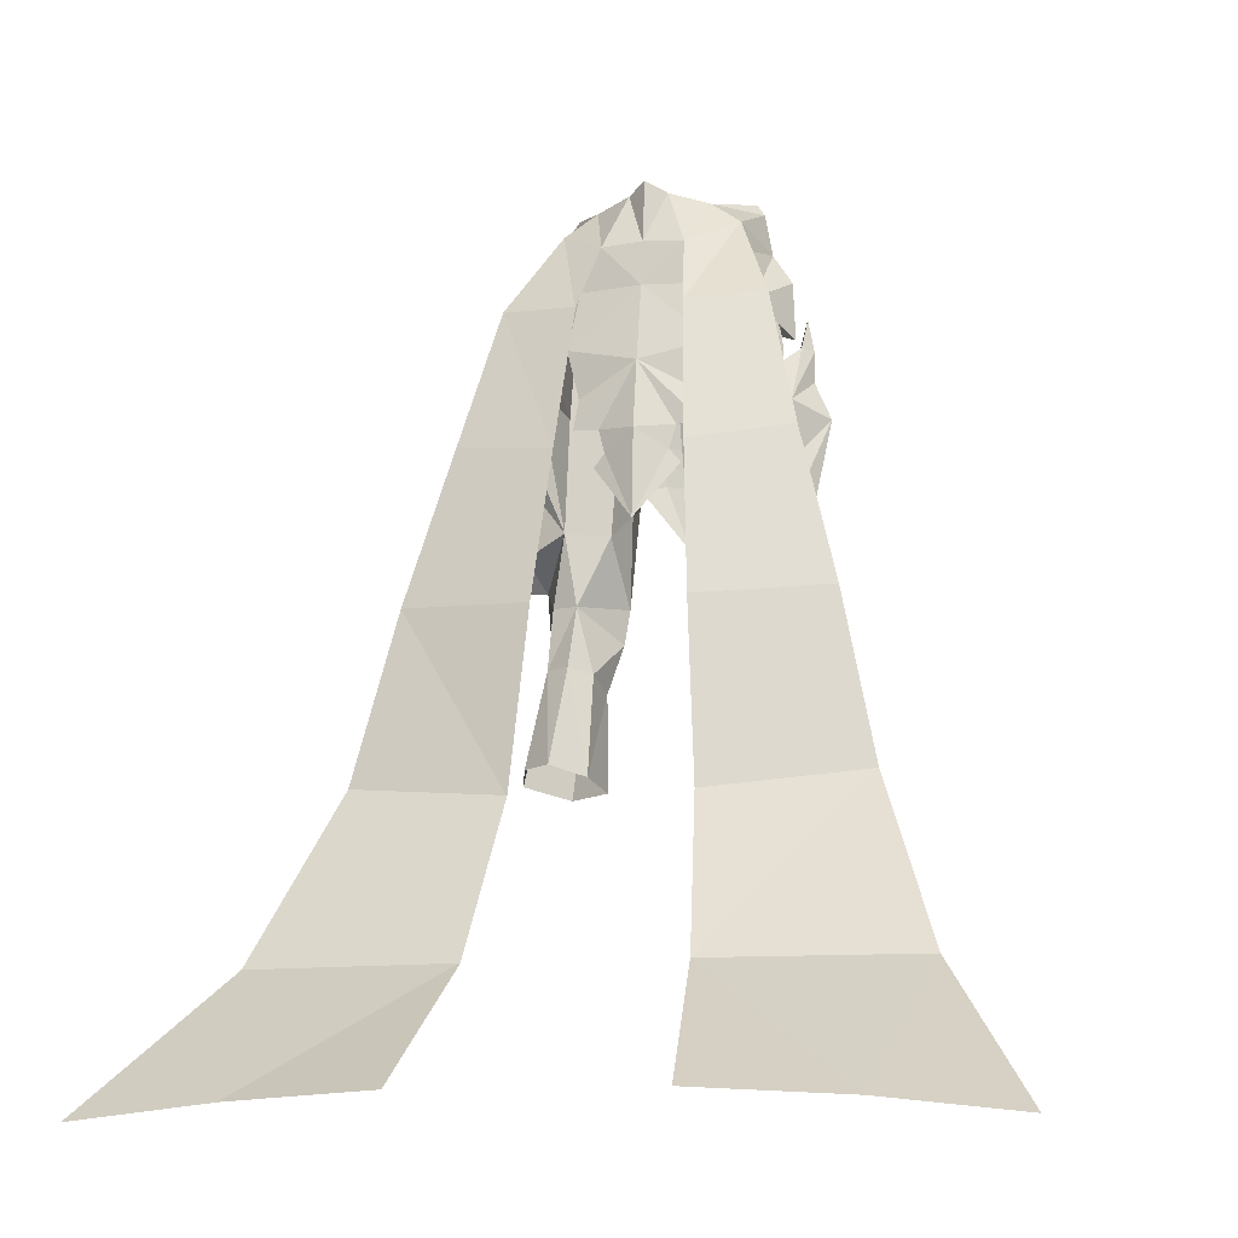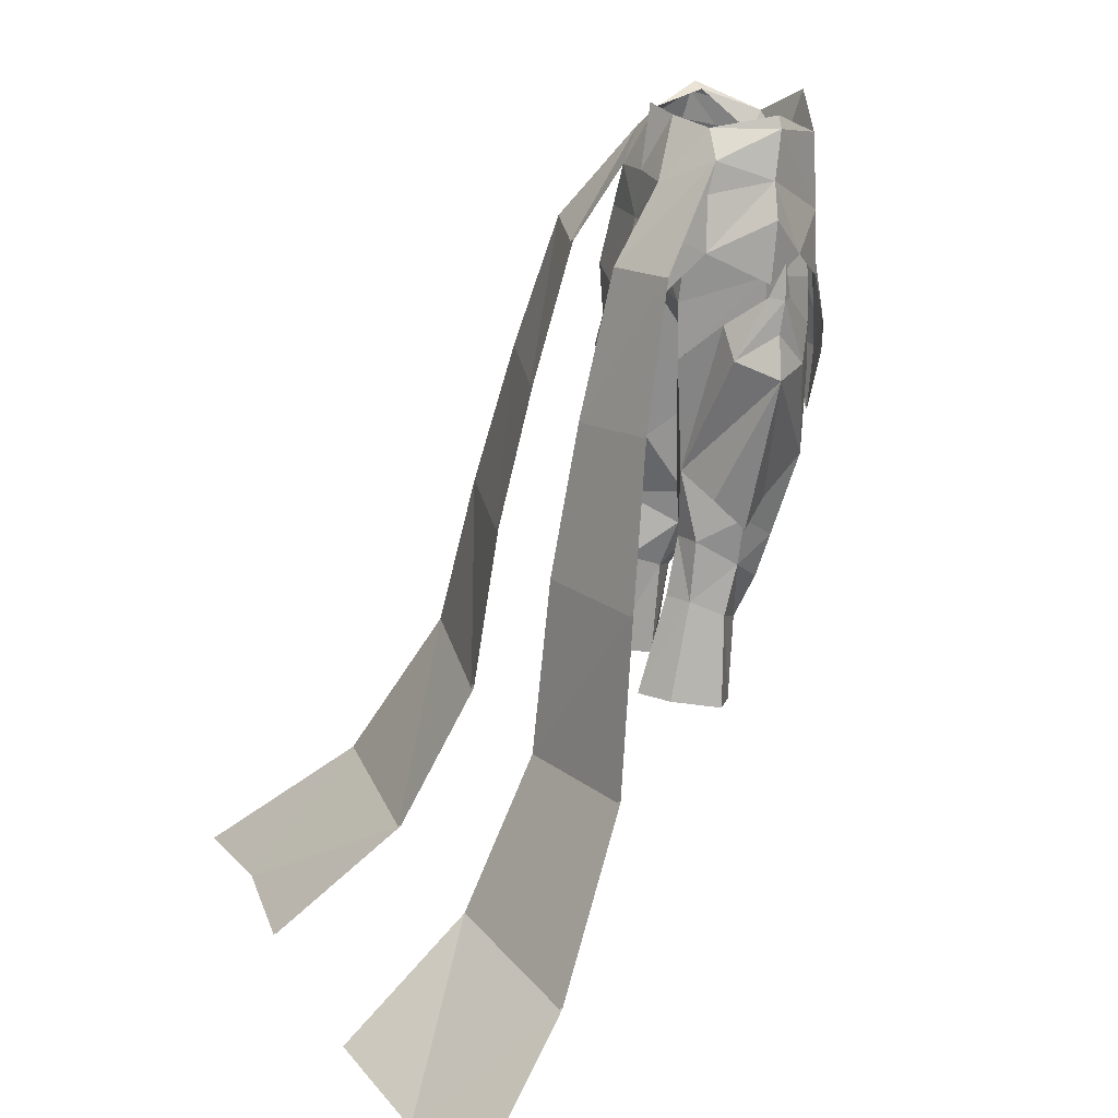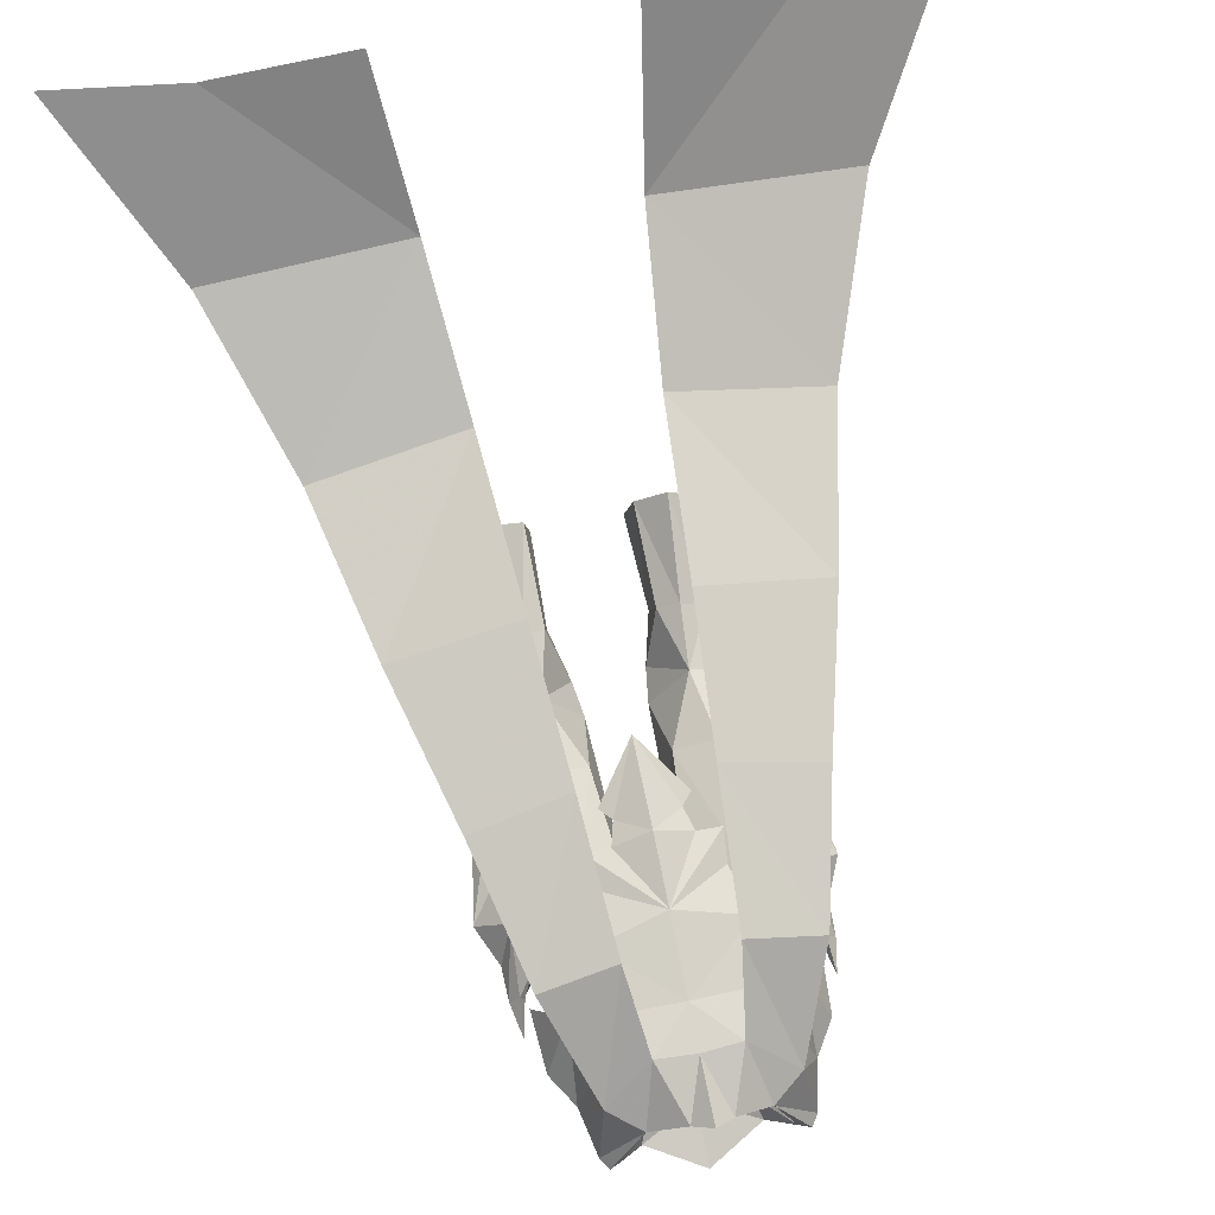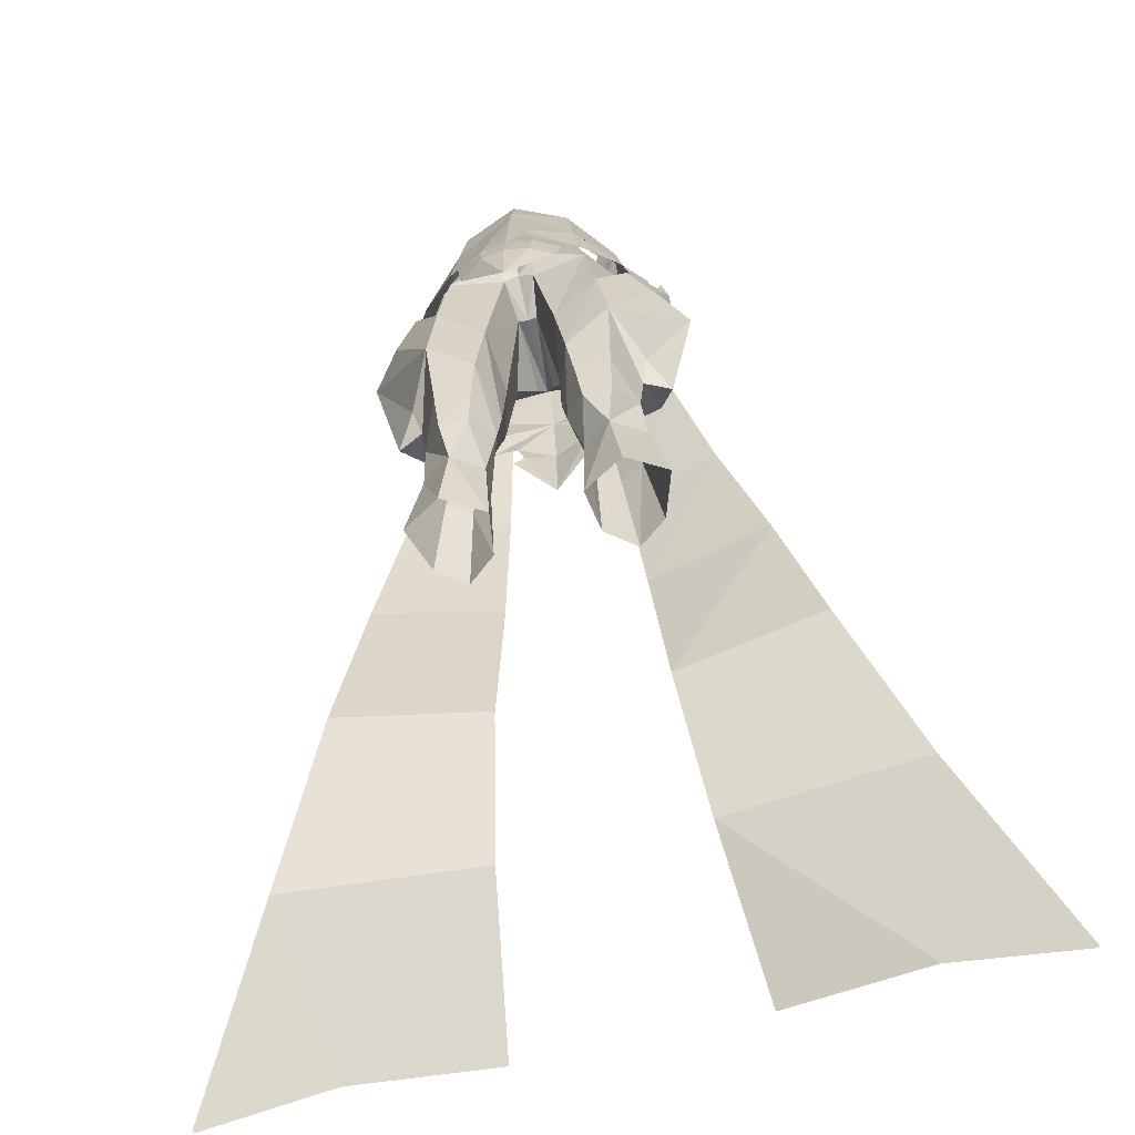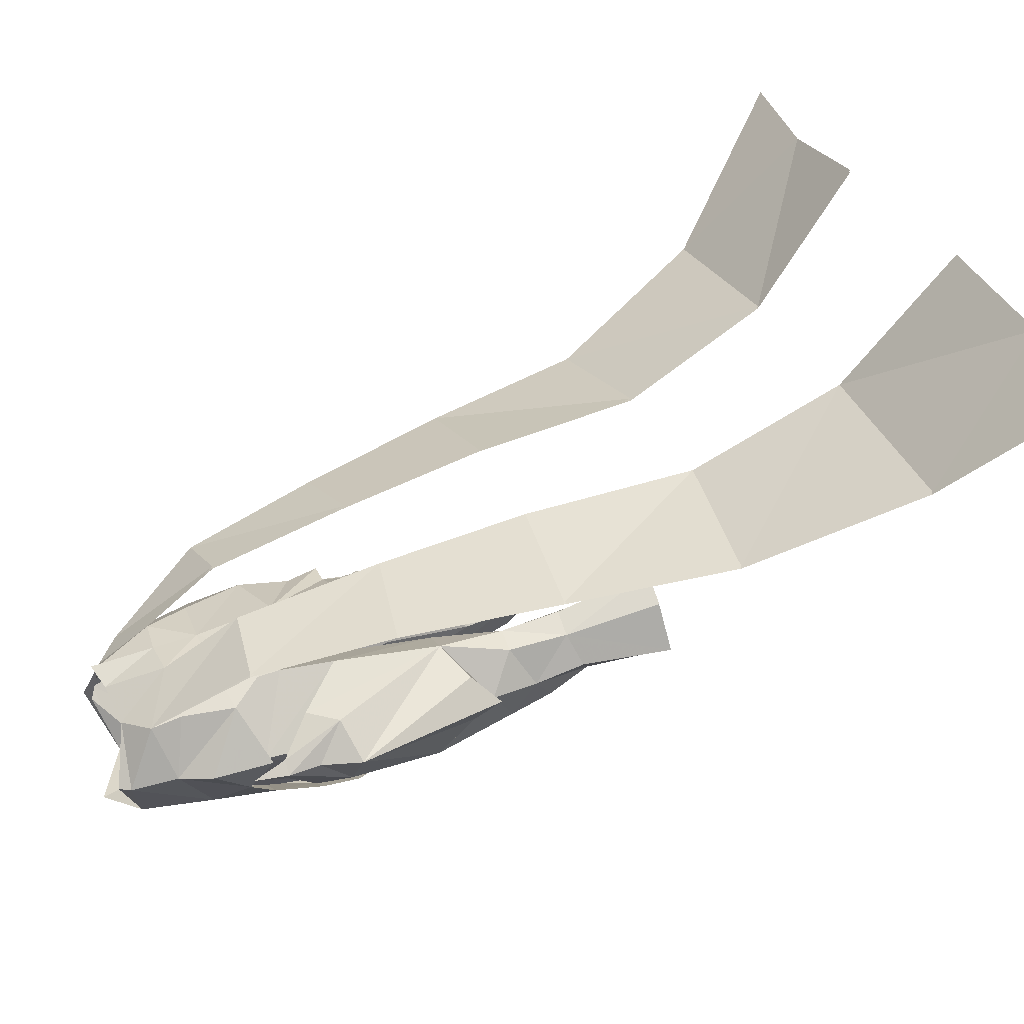
<metadata>
{"format":"obj","ext":"obj","renderer":"f3d","projection":"perspective","resolution":1024,"background":"white","views":[{"elev":-11.8,"azim":-164.6,"up":"+Z"},{"elev":21.4,"azim":-112.5,"up":"+Z"},{"elev":67.4,"azim":-11.8,"up":"+Y"},{"elev":-68.4,"azim":13.4,"up":"+Z"},{"elev":29.8,"azim":70.5,"up":"+Y"}]}
</metadata>
<code>
g knight_trousers_female_51710
v 5.507 1.294 55.42
v 6.131 -2.551 57.08
v 6.747 -1.928 54.22
v 5.586 1.81 53.5
v 3.393 -7.27 44.12
v 1.736 -8.067 44.3
v 1.546 -8.204 41.84
v 3.091 -7.457 41.6
v 6.214 17.67 10.1
v 18.91 16.6 10.11
v 16.48 24.98 2.782
v 7.382 26.12 3.26
v 4.382 -6.088 47.57
v 1.27 -7.641 48.77
v 1.125 -7.794 47.57
v 5.657 -2.602 57.78
v 3.523 0.8044 56.91
v 4.86 -2.681 57.42
v 3.497 -6.094 56.11
v 2.538 3.574 53.77
v 6.437 2.274 50.26
v 3.8 3.645 50.99
v 3.93 -6.162 51.52
v 6.689 -3.715 49.68
v 8.026 -1.524 52.22
v -0.005127 -7.117 57.97
v -0.005127 -7.547 54.78
v 8.263 -1.076 48.5
v 4.422 4.272 47.28
v -0.005129 2.994 57.93
v 1.21 2.093 57.36
v -0.005131 3.544 53.94
v -0.005132 4.948 46.23
v -0.005131 3.892 51.12
v -0.005128 -5.836 54.33
v -0.005128 -7.928 51.13
v 2.333 4.819 42.15
v -0.005139 5.737 41.92
v 1.932 4.952 40.66
v -0.00514 6.085 36.42
v 3.891 4.804 42.18
v 3.678 4.351 44.19
v 2.617 4.843 39.83
v -0.005117 -8.496 41.72
v -0.005117 -8.156 37.56
v 8.02 5.526 49.56
v 3.259 6.703 49.13
v 5.507 1.294 55.42
v 12.67 9.602 31.04
v 4.53 11.25 30.63
v 10.09 7.74 40.85
v 15 11.33 20.5
v 5.278 12.76 19.59
v 24.82 25.42 1.844
v 3.851 9.142 40.07
v 5.507 1.294 55.42
v 2.538 3.574 53.77
v 3.497 -6.094 56.11
v 3.044 -5.191 54.87
v -0.005128 -5.836 54.33
v 4.86 -2.681 57.42
v -6.757 -1.926 54.22
v -6.141 -2.551 57.08
v -5.517 1.297 55.42
v -5.596 1.812 53.5
v -1.556 -8.204 41.84
v -1.746 -8.067 44.3
v -3.403 -7.27 44.12
v -3.101 -7.15 41.62
v -6.224 17.67 10.1
v -7.393 26.12 3.26
v -16.49 24.98 2.782
v -18.92 16.6 10.11
v -4.392 -6.088 47.57
v -1.337 -7.621 48.82
v -3.94 -6.162 51.52
v -5.668 -2.602 57.78
v -3.533 0.8044 56.91
v -4.87 -2.681 57.42
v -3.507 -6.094 56.11
v -2.548 3.575 53.76
v -6.447 2.274 50.25
v -3.81 3.645 50.99
v -6.699 -3.715 49.68
v -8.036 -1.523 52.22
v -1.135 -7.794 47.57
v -8.273 -1.076 48.5
v -4.433 4.271 47.28
v -1.22 2.093 57.36
v -2.343 4.819 42.15
v -1.942 4.952 40.66
v -3.902 4.804 42.18
v -3.688 4.351 44.19
v -2.628 4.843 39.83
v -8.03 5.527 49.55
v -5.517 1.297 55.42
v -3.27 6.702 49.13
v -12.68 9.602 31.04
v -10.1 7.739 40.85
v -4.54 11.25 30.63
v -15.01 11.33 20.5
v -5.288 12.76 19.59
v -24.83 25.42 1.844
v -3.862 9.142 40.07
v -5.517 1.297 55.42
v -2.548 3.575 53.76
v -3.507 -6.094 56.11
v -3.054 -5.191 54.87
v -4.87 -2.681 57.42
v -0.005128 -8.15 47.51
v -0.005117 -8.365 44.13
f 1 2 3
f 3 4 1
f 5 6 7
f 7 8 5
f 9 10 11
f 11 12 9
f 13 14 15
f 16 2 17
f 17 18 16
f 18 19 16
f 1 20 17
f 20 4 21
f 21 22 20
f 3 2 23
f 24 25 3
f 4 3 21
f 26 27 19
f 6 5 13
f 13 15 6
f 28 25 24
f 21 29 22
f 21 25 28
f 30 31 32
f 2 16 19
f 29 33 34
f 20 22 34
f 22 29 34
f 26 19 35
f 23 27 36
f 33 37 38
f 38 39 40
f 33 41 37
f 33 29 42
f 33 42 41
f 39 43 40
f 38 37 39
f 44 45 7
f 34 32 20
f 46 47 48
f 49 50 51
f 52 53 49
f 10 9 52
f 54 11 10
f 55 46 51
f 3 25 21
f 4 20 56
f 23 13 24
f 23 24 3
f 2 19 23
f 2 1 17
f 47 57 48
f 55 47 46
f 50 55 51
f 53 50 49
f 9 53 52
f 23 19 27
f 58 59 60
f 58 61 59
f 31 17 20
f 31 20 32
f 62 63 64
f 64 65 62
f 66 67 68
f 68 69 66
f 70 71 72
f 72 73 70
f 74 75 76
f 77 78 63
f 78 77 79
f 79 77 80
f 64 78 81
f 81 82 65
f 82 81 83
f 62 76 63
f 84 62 85
f 65 82 62
f 26 80 27
f 74 68 67
f 67 86 74
f 87 84 85
f 82 83 88
f 82 87 85
f 30 32 89
f 63 80 77
f 88 34 33
f 81 34 83
f 83 34 88
f 26 35 80
f 76 36 27
f 33 38 90
f 38 40 91
f 33 90 92
f 33 93 88
f 33 92 93
f 91 40 94
f 38 91 90
f 44 66 45
f 34 81 32
f 95 96 97
f 98 99 100
f 101 98 102
f 73 101 70
f 103 73 72
f 104 99 95
f 62 82 85
f 65 105 81
f 76 84 74
f 76 62 84
f 63 76 80
f 63 78 64
f 97 96 106
f 104 95 97
f 100 99 104
f 102 98 100
f 70 101 102
f 76 27 80
f 107 60 108
f 107 108 109
f 89 81 78
f 89 32 81
f 36 110 14
f 36 76 75
f 14 23 36
f 75 110 36
f 13 23 14
f 74 86 75
f 6 111 44
f 44 7 6
f 15 110 111
f 111 6 15
f 67 66 44
f 44 111 67
f 86 67 111
f 111 110 86
f 45 8 7
f 66 69 45
f 14 110 15
f 86 110 75
g knight_trousers_female_51710
v 7.069 1.344 46.01
v 8.452 1.268 44.19
v 4.936 2.921 36.52
v 4.585 3.075 43.42
v 5.801 -4.692 36.93
v 8.502 -3.198 43.54
v 7.014 -4.234 45.49
v 5.188 -5.244 42.05
v 7.474 -1.091 45.86
v 7.014 -4.234 45.49
v 8.664 -2.148 47.73
v 8.391 -1.438 47.79
v 8.684 -0.7293 47.87
v 7.069 1.344 46.01
v 6.214 17.51 10.1
v 7.382 25.96 3.26
v 16.48 24.82 2.782
v 18.91 16.44 10.11
v 4.936 2.921 36.52
v 6.948 -0.4285 33.61
v 5.825 2.218 32.13
v 2.362 1.956 36.36
v 1.865 -0.5663 32.41
v 1.687 -0.4976 38.1
v 1.691 1.842 44.84
v 7.419 -1.255 48.75
v 6.556 -1.797 51.66
v 3.561 -5.379 51.3
v 4.516 -5.51 47.59
v 3.196 -2.902 31.67
v 5.462 -3.022 31.78
v 2.835 -3.747 34.4
v 2.226 -4.203 39.44
v 1.687 -0.4976 38.1
v 1.865 -0.5663 32.41
v 6.034 2.669 28.33
v 4.536 3.552 28.36
v 4.246 2.712 32.1
v -0.005129 -2.363 46.36
v 0.6129 -2.423 46.37
v 0.971 -4.973 47.44
v -0.005129 -5.069 47.8
v 2.173 -0.3404 30.26
v 5.188 -5.244 42.05
v 7.474 -1.091 45.86
v 3.49 -2.014 29.05
v 5.297 -2.129 29.09
v 4.585 3.075 43.42
v 0.6129 -2.423 46.37
v 0.4961 2.525 46.51
v 5.394 -0.4132 21.08
v 7.895 1.249 21.78
v 6.824 0.6852 27.44
v 4.822 -0.9497 26.39
v 5.071 5.639 22.36
v 6.905 4.25 22.3
v 3.202 3.964 21.79
v 6.652 -0.2013 30.59
v 3.22 2.679 28.02
v 2.982 0.5286 27.2
v 2.173 -0.3404 30.26
v -0.00513 3.14 47.78
v 4.348 3.011 46.88
v -0.005129 -5.95 50.85
v 1.249 -6.073 48.6
v 4.58 2.585 51.03
v -0.005129 -2.363 46.36
v 8.887 -1.692 49.93
v 8.664 -2.148 47.73
v 9.3 -1.506 47.78
v 10.44 -0.8051 43.32
v 8.887 -1.692 49.93
v -0.00513 3.091 50.93
v 5.801 -4.692 36.93
v 4.998 -2.339 55.44
v 3.044 -5.191 54.87
v 3.361 0.634 56.1
v -0.005128 -5.836 54.33
v -0.005129 1.56 56.21
v 5.188 -5.244 42.05
v 8.684 -0.7293 47.87
v 9.343 -1.178 45.77
v 4.585 3.075 43.42
v 9.343 -1.178 45.77
v 6.948 -0.4285 33.61
v 7.599 1.951 35.35
v 8.624 0.3552 33.63
v 7.409 -1.436 35.06
v 8.02 5.36 49.56
v 5.507 1.294 55.42
v 3.259 6.537 49.13
v 12.67 9.437 31.04
v 10.09 7.574 40.85
v 4.53 11.08 30.63
v 15 11.16 20.5
v 5.278 12.59 19.59
v 24.82 25.25 1.844
v 3.851 8.976 40.07
v 2.538 3.574 53.77
v 2.766 1.137 21.22
v 3.202 3.964 21.79
v 2.982 0.5286 27.2
v -7.08 1.344 46.01
v -4.595 3.075 43.42
v -4.946 2.921 36.52
v -8.462 1.268 44.19
v -5.811 -4.692 36.93
v -5.198 -5.244 42.05
v -7.024 -4.234 45.49
v -8.513 -3.198 43.54
v -7.485 -1.091 45.86
v -8.402 -1.438 47.79
v -8.675 -2.148 47.73
v -7.024 -4.234 45.49
v -7.08 1.344 46.01
v -8.695 -0.7293 47.87
v -6.224 17.51 10.1
v -18.92 16.44 10.11
v -16.49 24.82 2.782
v -7.393 25.96 3.26
v -4.946 2.921 36.52
v -5.836 2.218 32.13
v -6.958 -0.4285 33.61
v -2.372 1.956 36.36
v -1.697 -0.4976 38.1
v -1.876 -0.5663 32.41
v -1.661 1.745 44.81
v -7.429 -1.255 48.75
v -3.571 -5.379 51.3
v -6.566 -1.796 51.66
v -4.527 -5.51 47.59
v -3.206 -2.902 31.67
v -2.845 -3.747 34.4
v -5.472 -3.022 31.78
v -2.237 -4.203 39.44
v -1.876 -0.5663 32.41
v -1.697 -0.4976 38.1
v -6.044 2.669 28.33
v -4.256 2.712 32.1
v -4.546 3.552 28.36
v -0.9812 -4.973 47.44
v -0.6232 -2.423 46.37
v -2.183 -0.3404 30.26
v -5.198 -5.244 42.05
v -7.485 -1.091 45.86
v -5.307 -2.129 29.09
v -3.5 -2.014 29.05
v -4.595 3.075 43.42
v -0.6232 -2.423 46.37
v -0.5063 2.525 46.51
v -5.404 -0.4132 21.08
v -6.834 0.6852 27.44
v -7.905 1.249 21.78
v -4.832 -0.9497 26.39
v -5.081 5.639 22.36
v -6.915 4.25 22.3
v -3.212 3.964 21.79
v -6.662 -0.2014 30.59
v -3.23 2.679 28.02
v -2.992 0.5286 27.2
v -2.183 -0.3404 30.26
v -4.358 3.01 46.87
v -1.259 -6.073 48.6
v -4.591 2.585 51.03
v -8.897 -1.692 49.93
v -9.31 -1.506 47.78
v -8.675 -2.148 47.73
v -10.45 -0.8051 43.32
v -8.897 -1.692 49.93
v -5.811 -4.692 36.93
v -3.054 -5.191 54.87
v -5.009 -2.337 55.44
v -3.371 0.6361 56.1
v -5.198 -5.244 42.05
v -8.695 -0.7293 47.87
v -9.353 -1.178 45.77
v -4.595 3.075 43.42
v -9.353 -1.178 45.77
v -6.958 -0.4285 33.61
v -7.61 1.951 35.35
v -7.42 -1.436 35.06
v -8.634 0.3552 33.63
v -8.03 5.362 49.55
v -3.27 6.536 49.13
v -5.517 1.297 55.42
v -12.68 9.437 31.04
v -4.54 11.08 30.63
v -10.1 7.574 40.85
v -15.01 11.16 20.5
v -5.288 12.59 19.59
v -24.83 25.25 1.844
v -3.862 8.976 40.07
v -2.548 3.575 53.76
v -2.776 1.137 21.22
v -3.212 3.964 21.79
v -2.992 0.5286 27.2
f 112 113 114
f 114 115 112
f 116 117 118
f 118 119 116
f 120 121 122
f 122 123 120
f 120 123 124
f 124 125 120
f 126 127 128
f 128 129 126
f 130 131 132
f 133 134 135
f 135 136 133
f 137 138 139
f 139 140 137
f 141 142 143
f 144 145 146
f 146 143 144
f 147 148 149
f 149 132 147
f 149 133 130
f 130 132 149
f 150 151 152
f 152 153 150
f 143 146 154
f 154 141 143
f 137 140 155
f 155 156 137
f 141 157 158
f 158 142 141
f 133 136 159
f 159 130 133
f 160 161 136
f 136 135 160
f 162 163 164
f 164 165 162
f 166 148 147
f 147 167 166
f 148 166 168
f 163 167 147
f 147 164 163
f 165 164 169
f 169 158 165
f 169 164 147
f 168 170 148
f 157 171 165
f 165 158 157
f 132 169 147
f 134 133 149
f 149 172 134
f 161 173 174
f 174 159 136
f 136 161 174
f 175 153 176
f 137 174 177
f 177 138 137
f 139 175 176
f 152 176 153
f 173 160 178
f 144 155 140
f 179 180 181
f 117 116 182
f 139 176 140
f 172 149 170
f 183 124 123
f 152 140 176
f 152 151 144
f 152 144 140
f 174 173 184
f 184 177 174
f 154 157 141
f 155 144 143
f 143 185 155
f 144 151 145
f 173 161 160
f 171 157 154
f 169 142 158
f 138 186 187
f 187 139 138
f 138 177 188
f 188 186 138
f 175 139 187
f 187 189 175
f 188 177 184
f 184 190 188
f 142 185 143
f 169 132 131
f 142 169 131
f 185 142 131
f 191 121 120
f 159 174 137
f 159 137 156
f 113 182 114
f 112 192 113
f 182 193 117
f 125 194 120
f 193 181 117
f 195 182 113
f 196 114 197
f 196 198 199
f 182 198 197
f 198 196 197
f 198 182 199
f 116 196 199
f 116 199 182
f 182 197 114
f 181 195 113
f 180 117 181
f 192 179 181
f 122 183 123
f 192 181 113
f 180 118 117
f 200 201 202
f 203 204 205
f 206 203 207
f 129 206 126
f 208 129 128
f 209 204 200
f 202 201 210
f 209 200 202
f 205 204 209
f 207 203 205
f 126 206 207
f 211 162 165
f 165 171 211
f 171 212 211
f 168 213 170
f 170 213 172
f 149 148 170
f 214 215 216
f 216 217 214
f 218 219 220
f 220 221 218
f 222 223 224
f 224 225 222
f 222 226 227
f 227 223 222
f 228 229 230
f 230 231 228
f 232 233 234
f 235 236 237
f 236 235 238
f 239 240 241
f 240 239 242
f 243 244 245
f 246 247 248
f 247 246 244
f 249 250 251
f 250 249 233
f 250 232 235
f 232 250 233
f 150 252 253
f 252 150 153
f 244 254 247
f 254 244 243
f 239 255 242
f 255 239 256
f 243 257 258
f 257 243 245
f 235 259 238
f 259 235 232
f 260 238 261
f 238 260 236
f 262 263 264
f 263 262 265
f 266 249 251
f 249 266 267
f 251 268 266
f 264 249 267
f 249 264 263
f 265 269 263
f 269 265 257
f 269 249 263
f 268 251 270
f 258 257 265
f 265 271 258
f 233 249 269
f 237 250 235
f 250 237 272
f 261 273 173
f 273 238 259
f 238 273 261
f 175 274 153
f 239 275 273
f 275 239 241
f 240 274 175
f 252 153 274
f 173 178 260
f 246 242 255
f 276 277 278
f 221 279 218
f 240 242 274
f 272 270 250
f 280 223 227
f 252 274 242
f 252 246 253
f 252 242 246
f 273 184 173
f 184 273 275
f 254 243 258
f 255 244 246
f 244 255 281
f 246 248 253
f 173 260 261
f 271 254 258
f 269 257 245
f 241 282 283
f 282 241 240
f 241 284 275
f 284 241 283
f 175 282 240
f 282 175 189
f 284 184 275
f 184 284 190
f 245 244 281
f 269 234 233
f 245 234 269
f 281 234 245
f 285 222 225
f 259 239 273
f 259 256 239
f 217 216 279
f 214 217 286
f 279 221 287
f 226 222 288
f 287 221 277
f 289 217 279
f 290 291 216
f 290 292 293
f 279 291 293
f 293 291 290
f 293 292 279
f 218 292 290
f 218 279 292
f 279 216 291
f 277 217 289
f 278 277 221
f 286 277 276
f 224 223 280
f 286 217 277
f 278 221 220
f 294 295 296
f 297 298 299
f 300 301 297
f 229 228 300
f 302 230 229
f 303 294 299
f 295 304 296
f 303 295 294
f 298 303 299
f 301 298 297
f 228 301 300
f 305 271 265
f 265 262 305
f 271 305 306
f 268 270 307
f 270 272 307
f 250 270 251

</code>
